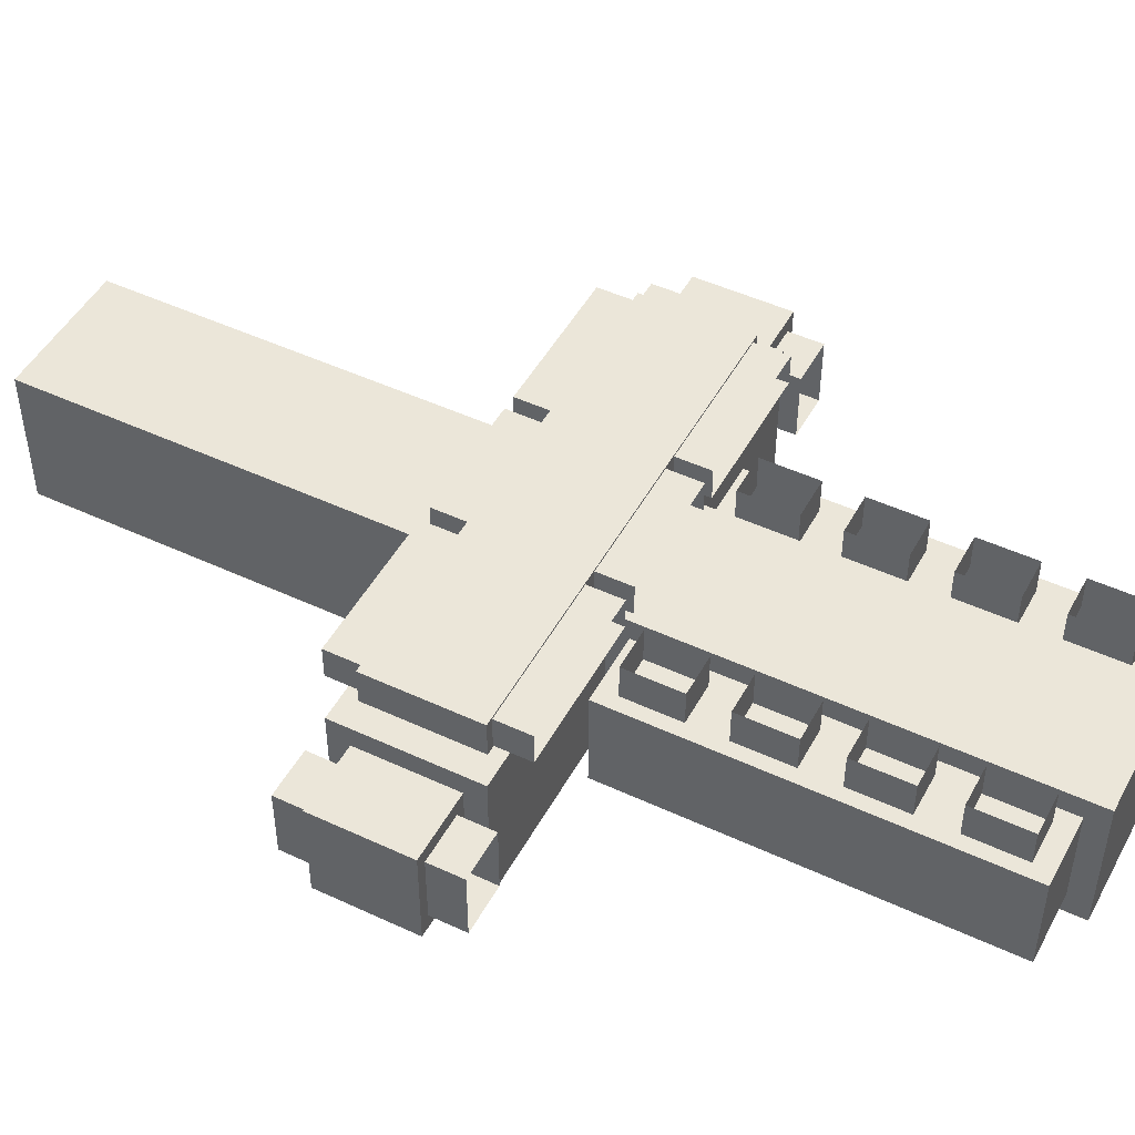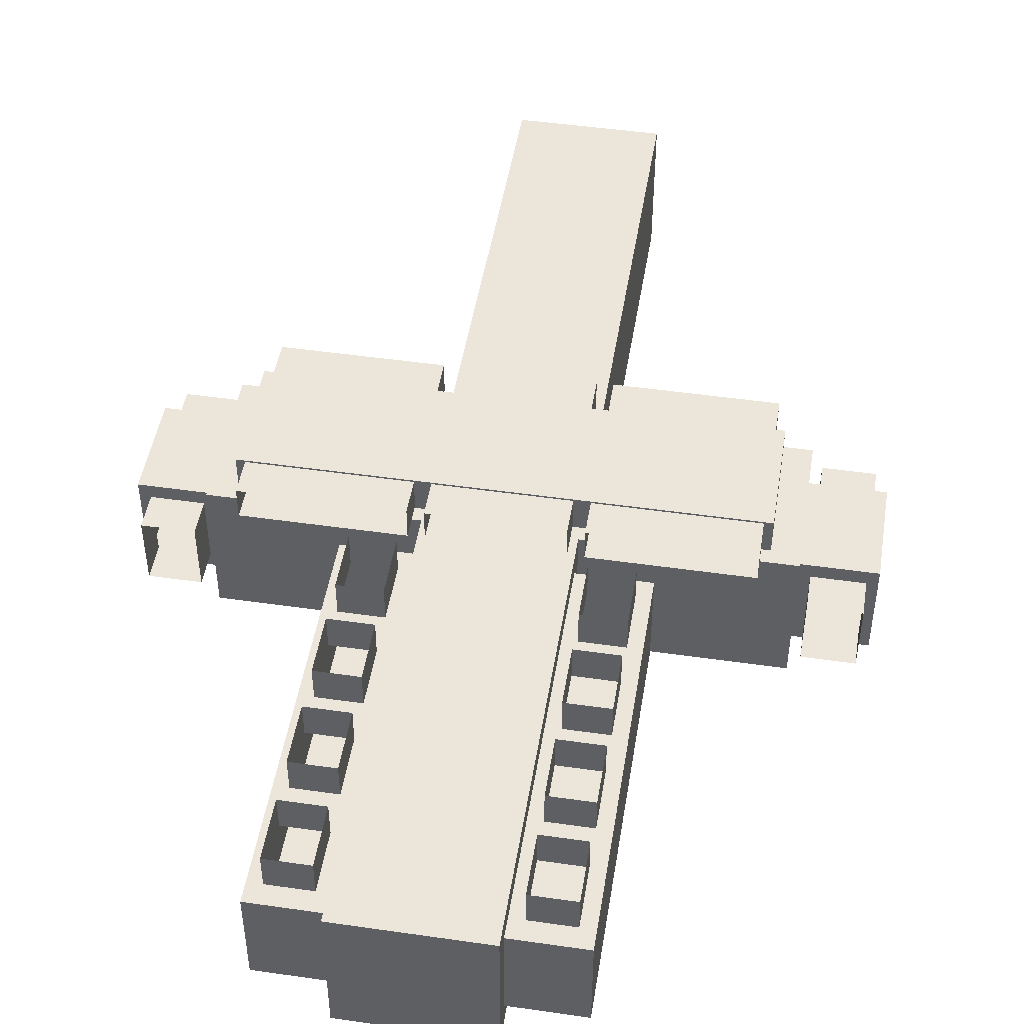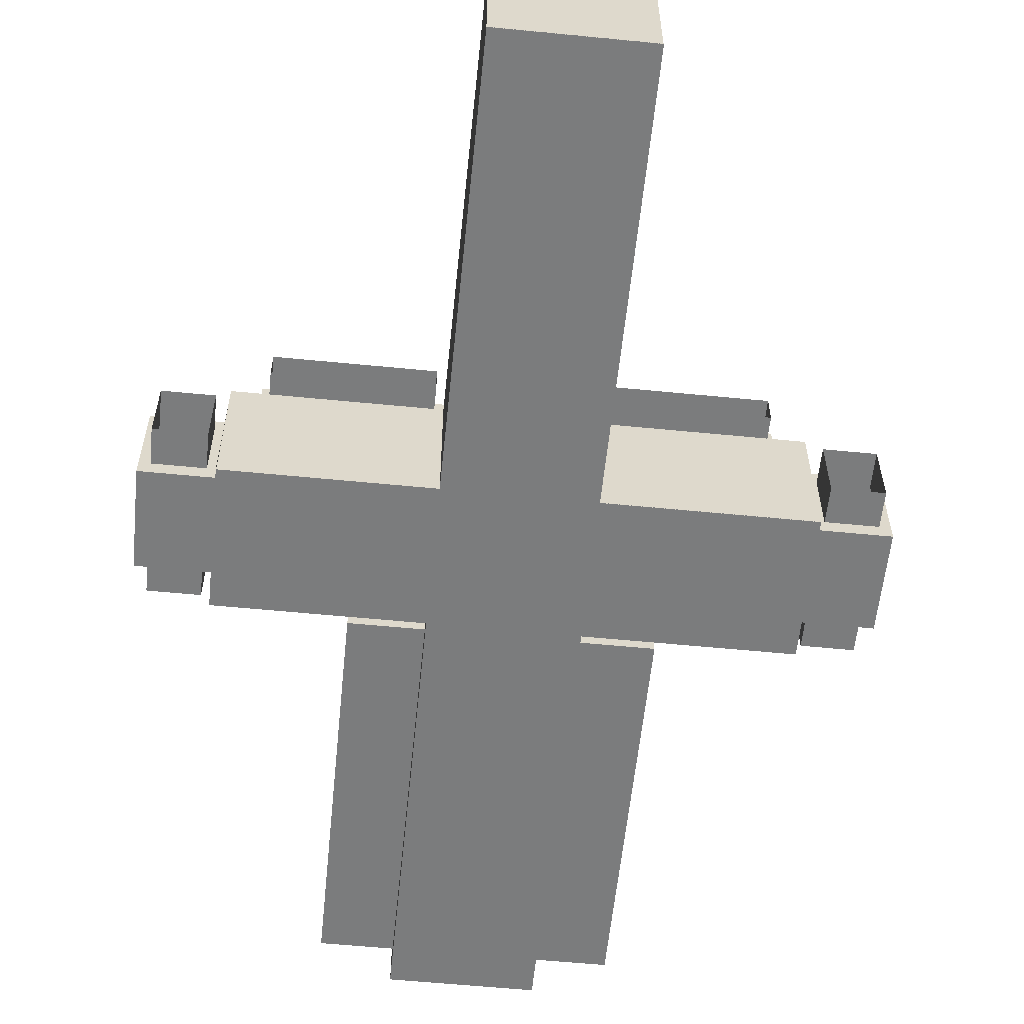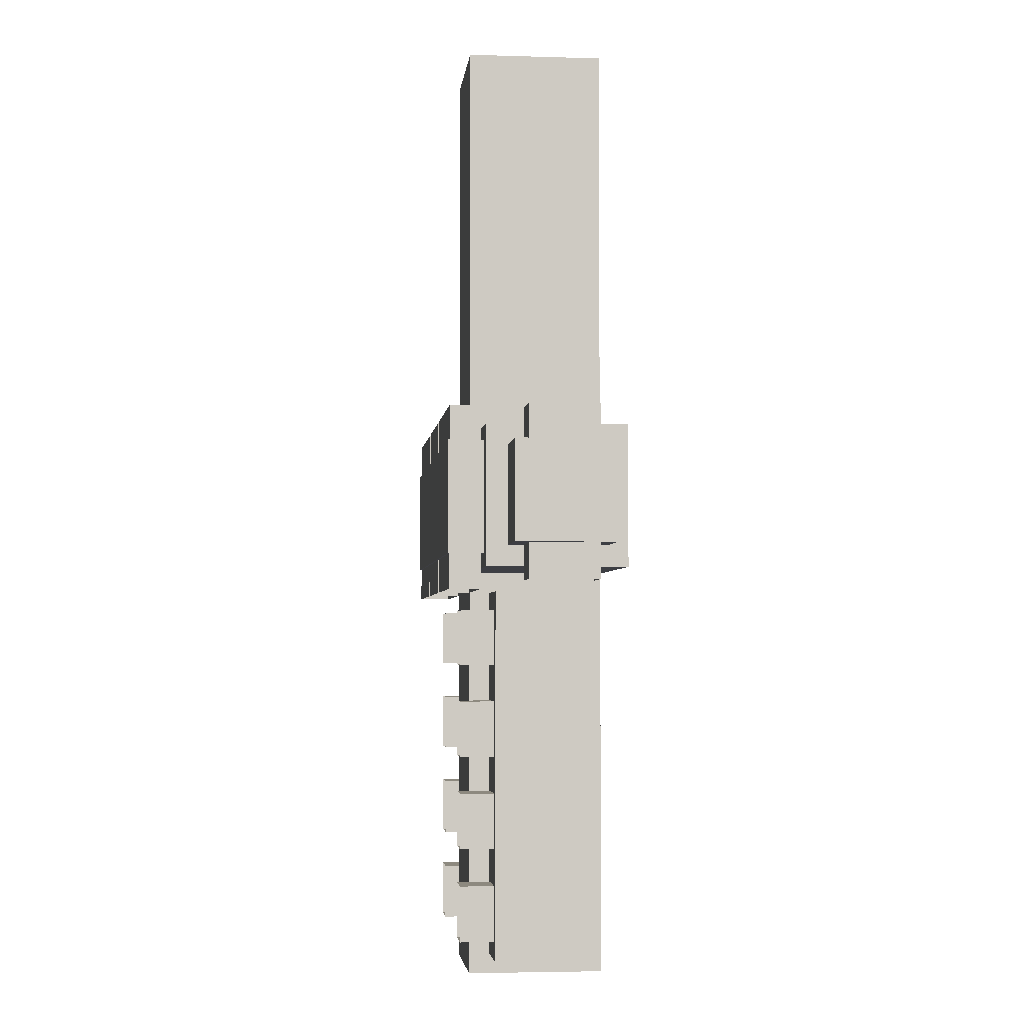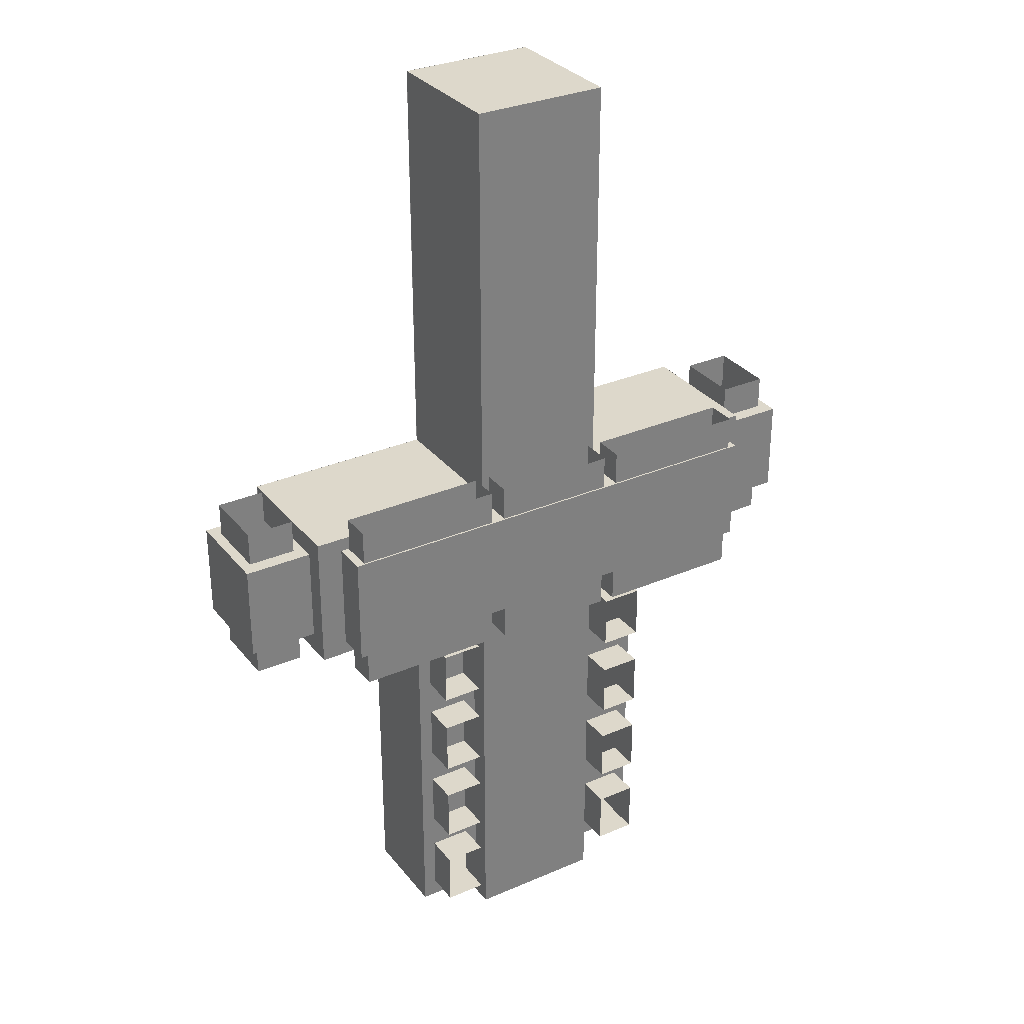
<metadata>
{"format":"obj","ext":"obj","renderer":"f3d","projection":"perspective","resolution":1024,"background":"white","views":[{"elev":48.1,"azim":117.6,"up":"+Y"},{"elev":47.6,"azim":-170.8,"up":"+Y"},{"elev":-58.6,"azim":-5.8,"up":"+Y"},{"elev":-3.7,"azim":-95.9,"up":"+Z"},{"elev":31.3,"azim":148.4,"up":"+Z"}]}
</metadata>
<code>
v -157.5 84.28 0.6095
v -141.7 84.28 33.6
v -157.5 84.28 42
v -157.5 71.68 -29.4
v -157.5 84.28 -42
v -157.5 71.68 0.6095
v -157.5 71.68 29.4
v -141.7 84.28 0.6095
v -141.7 84.28 -33.6
v -141.7 105.3 -33.6
v -141.7 84.28 -33.6
v -41.83 84.28 -42
v -41.83 84.28 -33.6
v -41.83 84.28 -33.6
v -41.83 105.3 -33.6
v -37.67 85.33 -33.6
v -41.83 105.3 -33.6
v 41.38 84.28 -33.6
v 41.38 84.28 -42
v 141.7 84.28 -33.6
v 41.38 71.68 -168
v 157.5 84.28 -42
v 41.38 84.28 -294
v 41.38 0.2796 -42
v 41.38 12.88 -54.6
v 41.38 71.68 -54.6
v 41.38 71.68 -111.3
v 74.98 71.68 -122.6
v 83.38 71.68 -111.3
v 49.78 71.68 -99.96
v 49.78 71.68 -122.6
v 49.78 71.68 -156.7
v 74.98 92.68 -122.6
v 49.78 92.68 -122.6
v 49.78 92.68 -156.7
v 74.98 92.68 -156.7
v 74.98 71.68 -156.7
v 83.38 71.68 -168
v 74.98 71.68 -213.4
v 83.38 71.68 -224.7
v 83.38 12.88 -281.4
v 83.38 12.88 -54.6
v 74.98 71.68 -179.3
v 74.98 92.68 -213.4
v 74.98 92.68 -179.3
v 49.78 71.68 -179.3
v 49.78 71.68 -213.4
v 49.78 92.68 -179.3
v 49.78 92.68 -213.4
v 41.38 71.68 -224.7
v 49.78 71.68 -236
v 74.98 71.68 -236
v 41.38 71.68 -281.4
v 41.38 0.2797 -294
v 41.38 12.88 -281.4
v 83.38 71.68 -281.4
v 49.78 71.68 -270.1
v 74.98 71.68 -270.1
v 49.78 92.68 -270.1
v 49.78 92.68 -236
v 74.98 92.68 -236
v 74.98 92.68 -270.1
v -41.83 0.2797 -294
v -41.83 0.2796 -42
v -41.83 84.28 -294
v -41.83 12.88 -281.4
v -41.83 12.88 -54.57
v -83.83 12.88 -54.57
v -41.83 71.68 -54.57
v -83.83 71.68 -54.57
v -83.83 71.68 -111.3
v -50.23 71.68 -65.91
v -75.43 71.68 -65.91
v -75.43 92.68 -65.91
v -75.43 71.68 -99.94
v -41.83 71.68 -111.3
v -50.23 71.68 -99.94
v -75.43 92.68 -99.94
v -50.23 92.68 -99.94
v -50.23 92.68 -65.91
v -41.83 71.68 -168
v -50.23 71.68 -156.7
v -50.23 71.68 -122.6
v -50.23 92.68 -156.7
v -75.43 92.68 -122.6
v -50.23 92.68 -122.6
v -75.43 71.68 -122.6
v -75.43 71.68 -156.7
v -83.83 71.68 -168
v -83.83 12.88 -281.4
v -50.23 71.68 -179.3
v -83.83 71.68 -224.7
v -75.43 71.68 -179.3
v -75.43 92.68 -179.3
v -75.43 71.68 -213.4
v -75.43 92.68 -213.4
v -41.83 71.68 -224.7
v -50.23 71.68 -213.4
v -50.23 92.68 -213.4
v -50.23 92.68 -179.3
v -41.83 71.68 -281.4
v -50.23 71.68 -236.1
v -50.23 71.68 -270.1
v -75.43 71.68 -236.1
v -75.43 71.68 -270.1
v -75.43 92.68 -236.1
v -83.83 71.68 -281.4
v -75.43 92.68 -270.1
v -50.23 92.68 -236.1
v -50.23 92.68 -270.1
v -75.43 92.68 -156.7
v -157.5 0.2796 -42
v -157.5 12.88 -29.4
v -157.5 0.2796 0.6095
v -157.5 12.88 29.4
v -157.5 0.2796 42
v -157.5 12.88 0.6095
v -199.5 12.88 0.6095
v -199.5 12.88 -29.4
v -199.5 71.68 -29.4
v -193.2 21.7 -29.4
v -163.8 21.7 -29.4
v -193.2 62.86 -50.4
v -193.2 62.86 -29.4
v -193.2 21.7 -50.4
v -163.8 21.7 -50.4
v -163.8 62.86 -50.4
v -163.8 62.86 -29.4
v -199.5 71.68 0.6095
v -199.5 12.88 29.4
v -199.5 71.68 29.4
v -193.2 62.86 29.4
v -163.8 62.86 29.4
v -193.2 62.86 50.4
v -193.2 21.7 29.4
v -193.2 21.7 50.4
v -163.8 21.7 50.4
v -163.8 21.7 29.4
v -163.8 62.86 50.4
v -41.83 0.2796 42
v -41.83 84.28 42
v -41.83 0.2795 294
v -41.83 84.28 294
v 41.38 0.2795 294
v 41.38 0.2796 42
v 41.38 84.28 294
v 41.38 84.28 42
v 141.7 84.28 33.6
v 157.5 84.28 42
v 41.38 84.28 33.6
v 46.39 85.33 33.6
v 41.38 105.3 33.6
v -41.83 84.28 33.6
v 37.22 85.33 33.6
v 37.22 104.2 33.6
v 136.7 85.33 33.6
v 136.7 104.2 54.6
v 136.7 104.2 33.6
v 136.7 85.33 54.6
v 46.39 85.33 54.6
v 46.39 104.2 54.6
v 46.39 104.2 33.6
v 141.7 105.3 33.6
v 141.7 105.3 0.6095
v 41.38 105.3 0.6095
v 141.7 84.28 0.6095
v 157.5 84.28 0.6095
v 141.7 105.3 -33.6
v 136.7 85.33 -33.6
v 136.7 104.2 -33.6
v 41.38 105.3 -33.6
v 46.39 104.2 -33.6
v 37.22 104.2 -33.6
v 37.22 85.33 -54.6
v 37.22 85.33 -33.6
v -37.67 104.2 -33.6
v 37.22 104.2 -54.6
v -37.67 104.2 -54.6
v -37.67 85.33 -54.6
v 46.39 85.33 -33.6
v 46.39 104.2 -54.6
v 136.7 104.2 -54.6
v 136.7 85.33 -54.6
v 46.39 85.33 -54.6
v 157.5 71.68 29.4
v 157.5 71.68 0.6095
v 157.5 71.68 -29.4
v 157.5 12.88 -29.4
v 199.5 71.68 -29.4
v 193.2 62.86 -29.4
v 199.5 71.68 0.6095
v 163.8 21.7 -29.4
v 163.8 62.86 -29.4
v 193.2 62.86 -50.4
v 163.8 62.86 -50.4
v 163.8 21.7 -50.4
v 193.2 21.7 -29.4
v 193.2 21.7 -50.4
v 199.5 12.88 -29.4
v 199.5 12.88 0.6095
v 157.5 12.88 0.6095
v 199.5 12.88 29.4
v 157.5 12.88 29.4
v 157.5 0.2796 0.6095
v 157.5 0.2796 42
v 157.5 0.2796 -42
v 163.8 62.86 29.4
v 163.8 21.7 29.4
v 193.2 21.7 29.4
v 199.5 71.68 29.4
v 193.2 62.86 29.4
v 193.2 21.7 50.4
v 163.8 21.7 50.4
v 193.2 62.86 50.4
v 163.8 62.86 50.4
v -41.83 105.3 0.6095
v -141.7 105.3 0.6095
v -41.83 105.3 33.6
v -141.7 105.3 33.6
v -136.7 104.2 33.6
v -37.67 85.33 33.6
v -37.67 104.2 33.6
v -46.82 104.2 33.6
v -46.82 85.33 33.6
v -46.82 104.2 54.6
v -136.7 104.2 54.6
v -136.7 85.33 54.6
v -46.82 85.33 54.6
v -136.7 85.33 33.6
v -37.67 85.33 54.6
v -37.67 104.2 54.6
v 37.22 104.2 54.6
v 37.22 85.33 54.6
v -41.62 0.3747 42.06
v -157.3 0.3747 42.06
v -41.62 0.3746 294.1
v 41.58 0.3746 294.1
v 41.58 0.3747 42.06
v 157.7 0.3747 42.06
v 157.7 0.3747 -41.94
v 41.58 0.3747 -41.94
v 41.58 0.3747 -293.9
v -41.62 0.3747 -293.9
v -41.62 0.3747 -41.94
v -157.3 0.3747 -41.94
v -157.3 0.3747 0.6685
v 83.38 71.68 -54.6
v 74.98 71.68 -99.96
v 74.98 71.68 -65.94
v 74.98 92.68 -99.96
v 49.78 71.68 -65.94
v 74.98 92.68 -65.94
v 49.78 92.68 -65.94
v 49.78 92.68 -99.96
v -46.82 104.2 -33.6
v -141.7 105.3 -33.6
v -136.7 104.2 -33.6
v -46.82 104.2 -54.6
v -136.7 85.33 -33.6
v -136.7 104.2 -54.6
v -136.7 85.33 -54.6
v -46.82 85.33 -54.6
v -46.82 85.33 -33.6
v 41.38 0.2796 -42
v 41.38 0.2797 -294
v -41.83 0.2797 -294
v -41.83 0.2796 -42
v -157.5 0.2796 -42
v -157.5 0.2796 0.6095
v -157.5 0.2796 42
v -41.83 0.2796 42
v -41.83 0.2795 294
v 41.38 0.2795 294
v 41.38 0.2796 42
v 157.5 0.2796 42
v 157.5 0.2796 -42
v 41.38 0.2796 -42
v 41.38 0.2797 -294
v -41.83 0.2797 -294
v -41.83 0.2796 -42
v -157.5 0.2796 -42
v -157.5 0.2796 0.6095
v -157.5 0.2796 42
v -41.83 0.2796 42
v -41.83 0.2795 294
v 41.38 0.2795 294
v 41.38 0.2796 42
v 157.5 0.2796 42
v 157.5 0.2796 -42
v -41.83 0.2796 42
v -41.83 84.28 42
v -41.83 0.2795 294
v -41.83 84.28 294
v 41.38 0.2795 294
v 41.38 0.2796 42
v 41.38 84.28 294
v 41.38 84.28 42
o Piano.020_Piano.029
f 24 54 63 64 112 114 116 140 142 144 145 205 206
f 241 242 243 244 245 246 235 234 236 237 238 239 240
f 264 265 266 267 268 269 270 271 272 273 274 275 276
f 277 278 279 280 281 282 283 284 285 286 287 288 289
f 297 295 294 296
f 294 293 296
f 1 8 2
f 1 2 3
f 1 3 7
f 1 6 4
f 1 4 5
f 1 5 9
f 1 7 6
f 1 9 8
f 8 9 10
f 12 9 5
f 10 9 11
f 9 13 11
f 12 14 9
f 9 14 13
f 14 15 17
f 15 14 16
f 19 14 12
f 18 16 14
f 14 17 13
f 19 18 14
f 20 18 19
f 20 19 22
f 21 27 19
f 23 21 19
f 24 206 22 19
f 12 23 19
f 19 25 24
f 19 26 25
f 26 19 27
f 27 31 28
f 27 28 29
f 29 30 27
f 26 27 30
f 21 31 27
f 21 32 31
f 32 34 31
f 31 34 33
f 31 33 28
f 32 35 34
f 32 36 35
f 32 37 36
f 37 33 36
f 38 37 32
f 38 28 37
f 37 28 33
f 38 32 21
f 38 43 39
f 38 39 40
f 38 40 41
f 41 42 38
f 29 38 42
f 38 29 28
f 21 43 38
f 43 44 39
f 43 45 44
f 46 45 43
f 21 46 43
f 47 48 46
f 21 47 46
f 46 48 45
f 47 49 48
f 47 44 49
f 21 50 47
f 40 47 50
f 47 39 44
f 40 39 47
f 50 52 40
f 50 51 52
f 53 51 50
f 23 53 50
f 23 50 21
f 54 55 53
f 54 53 23
f 53 55 41
f 53 57 51
f 56 57 53
f 53 41 56
f 57 60 51
f 56 58 57
f 58 59 57
f 57 59 60
f 51 60 61
f 58 52 61
f 58 61 62
f 51 61 52
f 58 62 59
f 56 52 58
f 56 40 52
f 40 56 41
f 24 55 54
f 24 25 55
f 25 41 55
f 23 63 54
f 23 65 63
f 63 67 64
f 65 66 63
f 63 66 67
f 66 68 67
f 67 68 70
f 64 67 69
f 67 70 69
f 71 70 68
f 70 72 69
f 71 73 70
f 70 73 72
f 72 73 74
f 75 74 73
f 71 75 73
f 76 75 71
f 76 77 75
f 77 78 75
f 75 78 74
f 77 79 78
f 77 80 79
f 77 72 80
f 72 74 80
f 69 72 77
f 69 77 76
f 76 81 12
f 76 82 81
f 12 69 76
f 71 83 76
f 76 83 82
f 83 86 84
f 83 84 82
f 83 87 85
f 83 85 86
f 71 87 83
f 89 88 87
f 88 85 87
f 89 87 71
f 89 81 82
f 89 91 81
f 68 90 89
f 68 89 71
f 92 89 90
f 89 93 91
f 92 93 89
f 89 82 88
f 91 93 94
f 95 94 93
f 92 95 93
f 97 95 92
f 95 96 94
f 98 96 95
f 97 98 95
f 81 91 98
f 81 98 97
f 98 99 96
f 91 99 98
f 91 100 99
f 91 94 100
f 97 65 81
f 97 92 104
f 101 65 97
f 97 103 101
f 97 102 103
f 97 104 102
f 107 105 104
f 105 106 104
f 102 104 106
f 107 104 92
f 101 107 90
f 101 105 107
f 90 107 92
f 105 108 106
f 102 106 109
f 103 109 110
f 103 102 109
f 103 110 108
f 103 108 105
f 101 103 105
f 65 101 66
f 101 90 66
f 66 90 68
f 82 111 88
f 88 111 85
f 82 84 111
f 12 81 65
f 64 69 12
f 12 65 23
f 12 112 64
f 12 5 112
f 5 113 112
f 114 112 113
f 114 113 117
f 114 117 115
f 114 115 116
f 115 117 118
f 117 119 118
f 117 113 119
f 118 119 120
f 120 119 121
f 113 121 119
f 113 122 121
f 122 125 121
f 121 125 123
f 121 123 124
f 120 121 124
f 122 126 125
f 128 127 126
f 128 126 122
f 4 128 122
f 4 124 128
f 124 127 128
f 124 123 127
f 4 120 124
f 4 122 113
f 6 120 4
f 6 129 120
f 118 120 129
f 130 118 129
f 130 129 131
f 129 7 131
f 129 6 7
f 130 131 132
f 7 132 131
f 130 132 135
f 7 133 132
f 133 134 132
f 132 134 136
f 132 136 135
f 135 136 137
f 135 137 138
f 138 137 139
f 133 139 134
f 138 139 133
f 130 135 138
f 130 138 115
f 115 138 133
f 115 133 7
f 115 118 130
f 3 116 115
f 142 140 141 143
f 144 142 143
f 147 145 144 146
f 144 143 146
f 147 146 143
f 147 150 148
f 147 148 149
f 145 147 149 205
f 147 143 141
f 150 147 141
f 150 156 148
f 150 151 156
f 152 151 150
f 150 155 152
f 150 141 153
f 153 154 150
f 150 154 155
f 156 159 157
f 156 157 158
f 148 156 158
f 151 159 156
f 151 160 159
f 162 161 160
f 162 160 151
f 163 158 162
f 163 162 152
f 152 162 151
f 158 161 162
f 214 209 212
f 166 163 164
f 166 148 163
f 148 158 163
f 207 208 203 185
f 167 166 20
f 167 148 166
f 166 168 20
f 166 164 168
f 165 164 163 152
f 168 170 169
f 168 169 20
f 171 170 168
f 18 171 173
f 18 172 171
f 171 172 170
f 208 209 202 203
f 165 15 171
f 15 173 171
f 15 176 173
f 173 177 174
f 173 174 175
f 18 173 175
f 176 177 173
f 176 178 177
f 16 179 178
f 16 178 176
f 16 174 179
f 15 16 176
f 18 175 16
f 16 175 174
f 18 180 172
f 180 181 172
f 172 181 182
f 172 182 170
f 170 182 183
f 180 169 183
f 180 183 184
f 170 183 169
f 180 184 181
f 18 169 180
f 18 20 169
f 167 186 185
f 167 185 149
f 167 149 148
f 167 187 186
f 167 22 187
f 167 20 22
f 191 186 187
f 22 188 187
f 187 188 192
f 191 187 189
f 187 190 189
f 187 193 190
f 187 192 193
f 193 194 190
f 192 195 193
f 193 195 194
f 192 196 195
f 197 198 196
f 197 196 192
f 190 194 198
f 190 198 197
f 189 190 197
f 189 197 199
f 199 197 192
f 201 200 199
f 210 191 200 202
f 201 199 188
f 199 192 188
f 201 202 200
f 201 203 202
f 204 203 201
f 204 201 188
f 204 205 203
f 204 188 206
f 22 206 188
f 205 149 185
f 205 185 203
f 257 258 255
f 259 262 261
f 211 214 215 207
f 255 258 262
f 259 261 260
f 259 260 257
f 191 189 199 200
f 214 211 209 212
f 13 255 263
f 13 263 259
f 207 215 213 208
f 212 209 208 213
f 255 262 263
f 259 263 262
f 257 260 258
f 11 259 257
f 186 210 185
f 186 191 210
f 294 292 293
f 292 290 291 293
f 13 259 11
f 165 216 15
f 216 165 152
f 216 10 15
f 216 152 218
f 216 217 10
f 217 216 218
f 218 220 219
f 217 218 219
f 152 222 218
f 218 221 153
f 153 223 218
f 218 223 220
f 218 222 221
f 153 224 223
f 224 225 223
f 223 226 220
f 223 225 226
f 220 226 227
f 229 227 228
f 220 227 229
f 2 229 224
f 219 229 2
f 219 220 229
f 229 228 224
f 224 228 225
f 2 224 153
f 222 230 221
f 222 231 230
f 155 231 222
f 152 155 222
f 155 232 231
f 154 232 155
f 154 233 232
f 221 230 233
f 221 233 154
f 153 221 154
f 8 219 2
f 8 217 219
f 8 10 217
f 158 157 161
f 141 2 153
f 141 3 2
f 141 234 235 3
f 3 115 7
f 5 4 113
f 25 42 41
f 26 247 42
f 42 247 29
f 26 42 25
f 247 249 248
f 247 248 29
f 26 249 247
f 249 252 250
f 249 250 248
f 26 251 249
f 251 252 249
f 251 253 252
f 30 254 253
f 30 253 251
f 30 250 254
f 26 30 251
f 30 248 250
f 29 248 30
f 13 17 255
f 15 256 17
f 256 255 17
f 15 10 256
f 11 257 256
f 10 11 256
f 256 257 255
f 209 211 210 202
f 211 207 185 210
f 164 165 171 168

</code>
